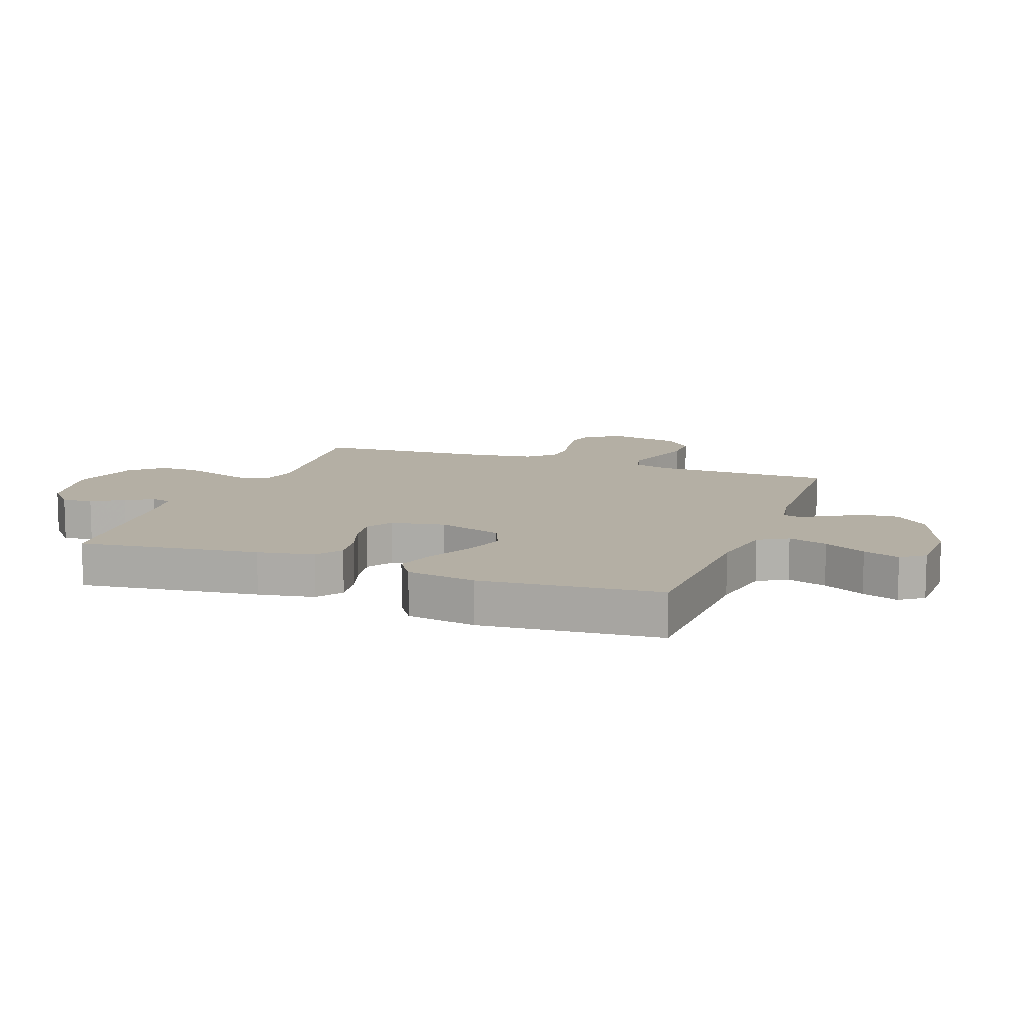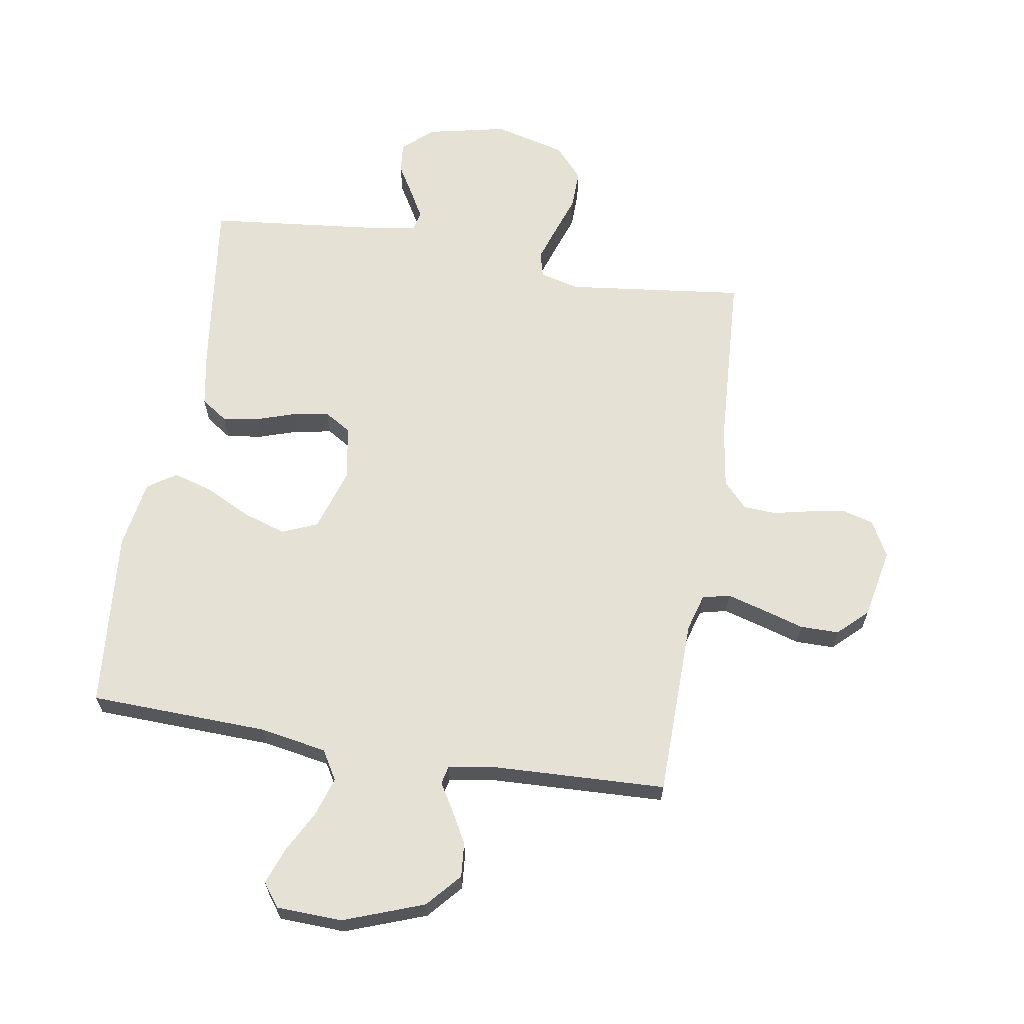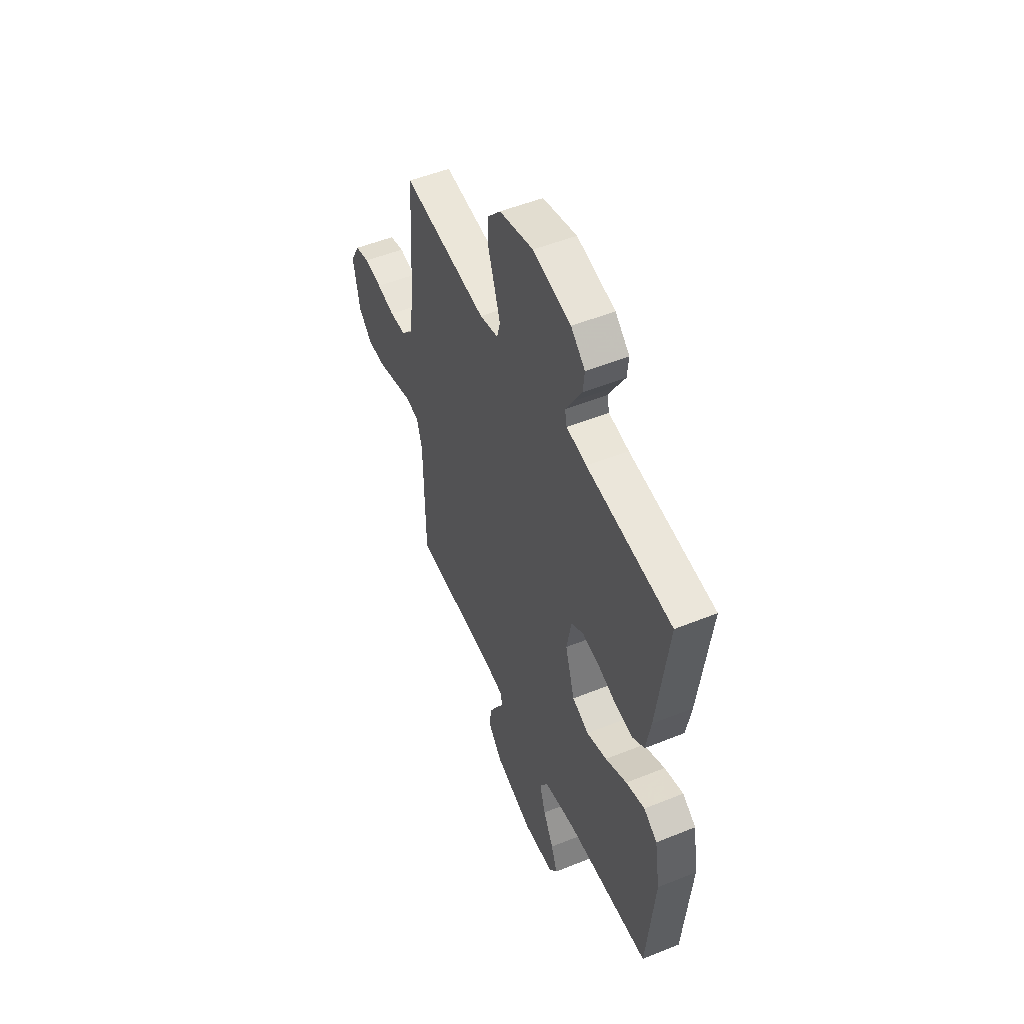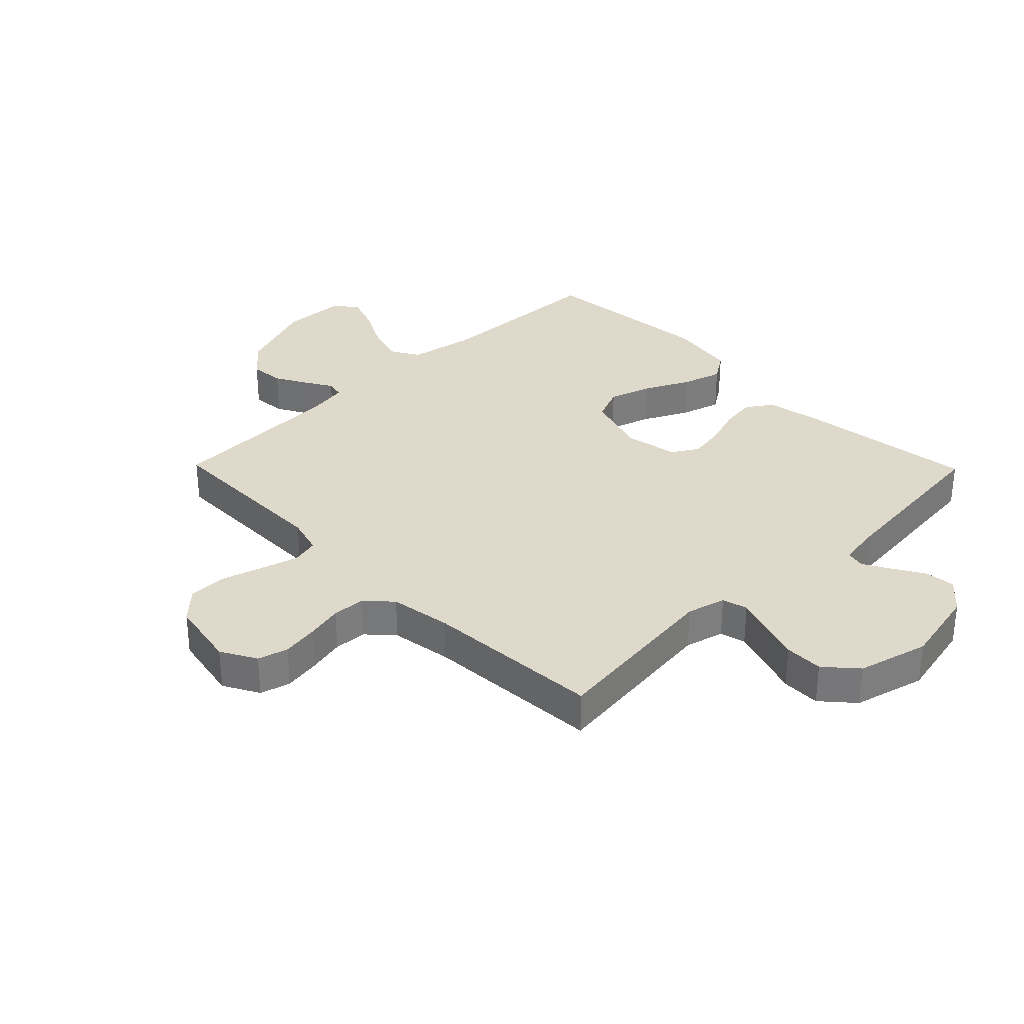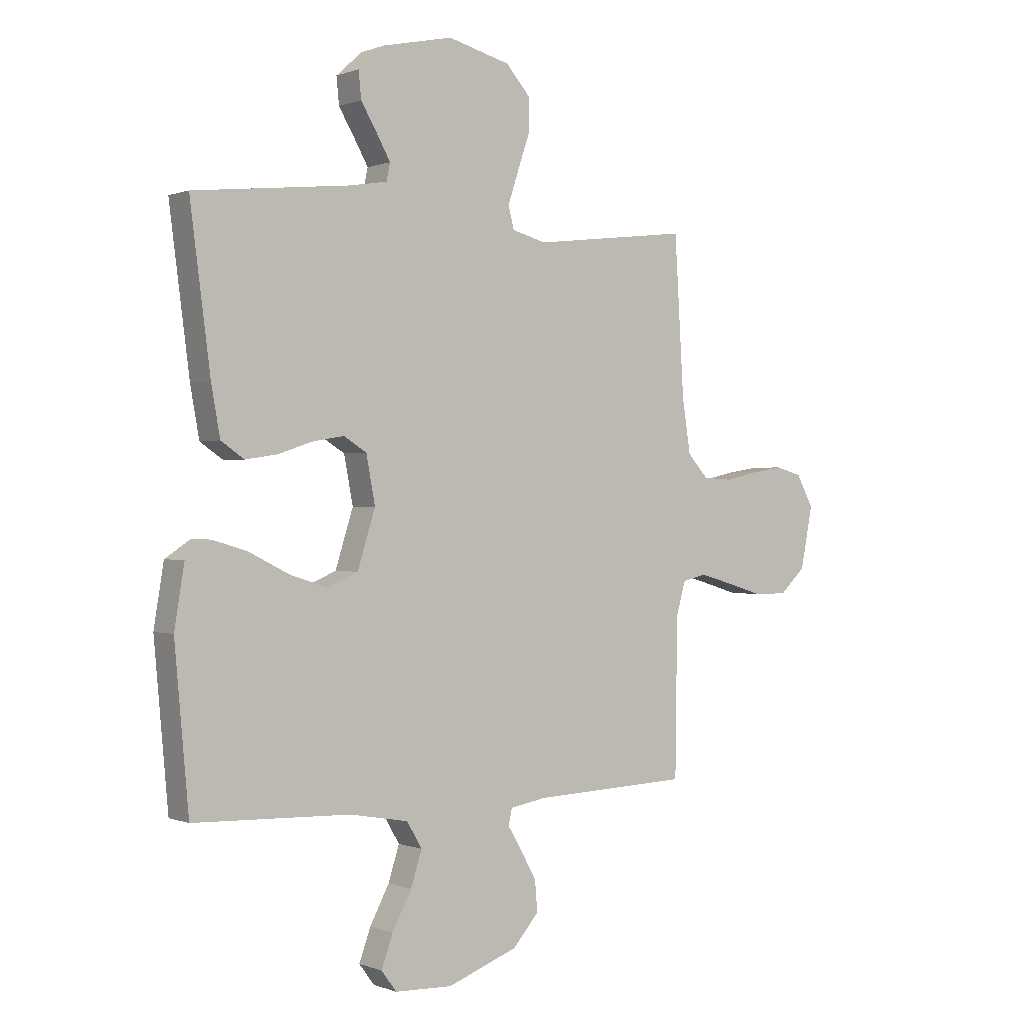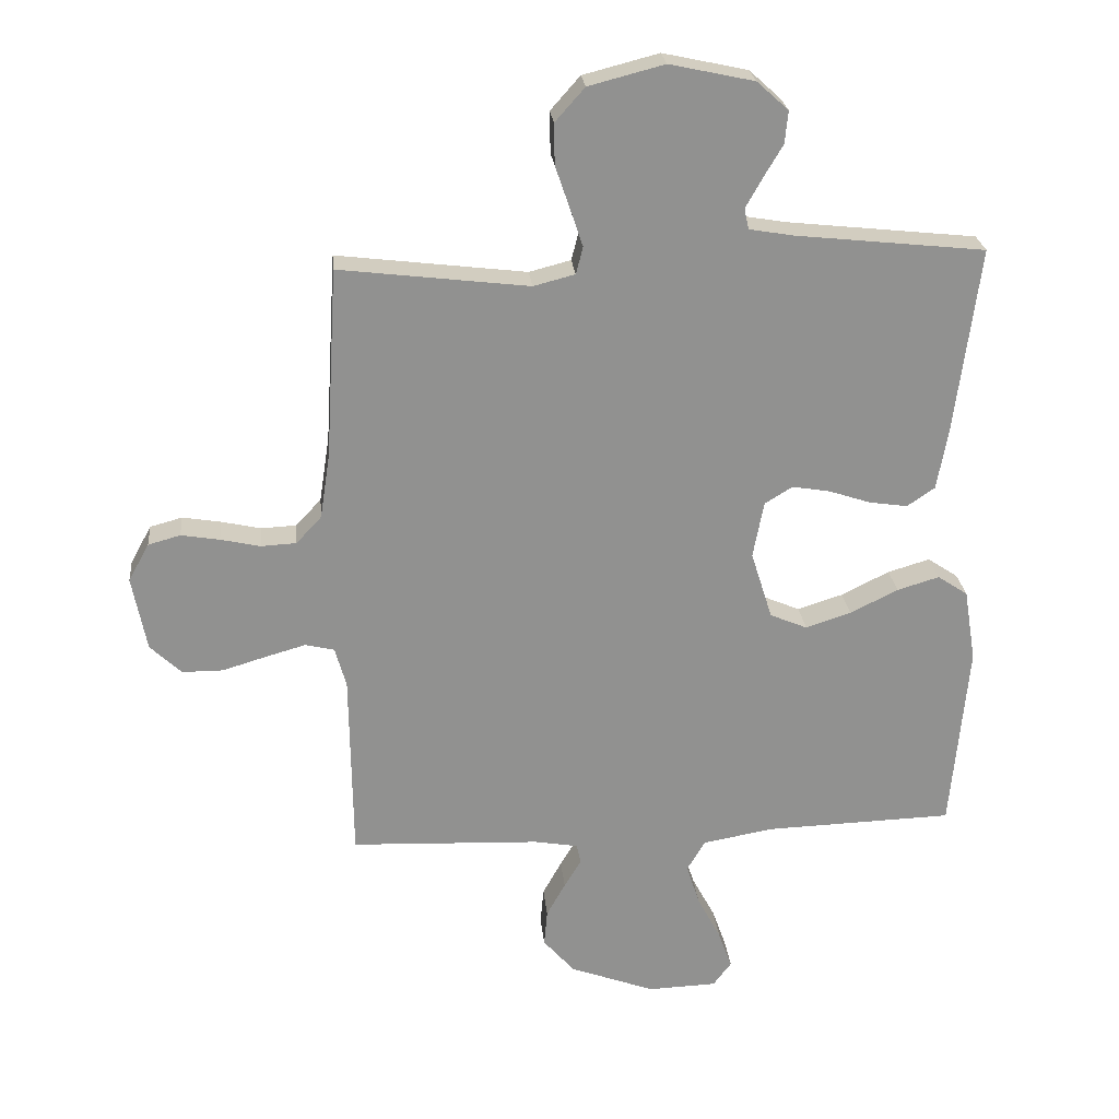
<metadata>
{"format":"obj","ext":"obj","renderer":"f3d","projection":"perspective","resolution":1024,"background":"white","views":[{"elev":11.3,"azim":110.3,"up":"+Y"},{"elev":64.4,"azim":-170.6,"up":"+Y"},{"elev":51.7,"azim":66.4,"up":"+Z"},{"elev":32.3,"azim":-44.4,"up":"+Y"},{"elev":0.2,"azim":144.1,"up":"+Z"},{"elev":24.5,"azim":-5.5,"up":"+Z"}]}
</metadata>
<code>
v 0.5 0.07 -0.5
v 0.2 0.07 -0.51
v 0.088 0.07 -0.53
v 0.059 0.07 -0.579
v 0.08 0.07 -0.645
v 0.117 0.07 -0.715
v 0.139 0.07 -0.776
v 0.11 0.07 -0.815
v 0 0.07 -0.819
v -0.135 0.07 -0.769
v -0.185 0.07 -0.712
v -0.18 0.07 -0.654
v -0.15 0.07 -0.6
v -0.123 0.07 -0.555
v -0.13 0.07 -0.524
v -0.2 0.07 -0.512
v -0.5 0.07 -0.5
v -0.504 0.07 -0.2
v -0.522 0.07 -0.137
v -0.568 0.07 -0.126
v -0.631 0.07 -0.144
v -0.701 0.07 -0.165
v -0.766 0.07 -0.165
v -0.815 0.07 -0.118
v -0.838 0.07 0
v -0.805 0.07 0.06
v -0.754 0.07 0.074
v -0.693 0.07 0.064
v -0.63 0.07 0.05
v -0.574 0.07 0.053
v -0.534 0.07 0.096
v -0.518 0.07 0.2
v -0.5 0.07 0.5
v -0.2 0.07 0.464
v -0.134 0.07 0.481
v -0.123 0.07 0.524
v -0.143 0.07 0.584
v -0.166 0.07 0.651
v -0.167 0.07 0.716
v -0.12 0.07 0.769
v 0 0.07 0.8
v 0.134 0.07 0.771
v 0.184 0.07 0.726
v 0.179 0.07 0.675
v 0.148 0.07 0.623
v 0.122 0.07 0.577
v 0.129 0.07 0.544
v 0.2 0.07 0.532
v 0.5 0.07 0.5
v 0.461 0.07 0.2
v 0.444 0.07 0.106
v 0.4 0.07 0.076
v 0.339 0.07 0.085
v 0.273 0.07 0.107
v 0.213 0.07 0.117
v 0.169 0.07 0.09
v 0.152 0.07 0
v 0.186 0.07 -0.108
v 0.245 0.07 -0.133
v 0.317 0.07 -0.11
v 0.393 0.07 -0.072
v 0.46 0.07 -0.052
v 0.508 0.07 -0.084
v 0.527 0.07 -0.2
v 0.5 0 -0.5
v 0.2 0 -0.51
v 0.088 0 -0.53
v 0.059 0 -0.579
v 0.08 0 -0.645
v 0.117 0 -0.715
v 0.139 0 -0.776
v 0.11 0 -0.815
v 0 0 -0.819
v -0.135 0 -0.769
v -0.185 0 -0.712
v -0.18 0 -0.654
v -0.15 0 -0.6
v -0.123 0 -0.555
v -0.13 0 -0.524
v -0.2 0 -0.512
v -0.5 0 -0.5
v -0.504 0 -0.2
v -0.522 0 -0.137
v -0.568 0 -0.126
v -0.631 0 -0.144
v -0.701 0 -0.165
v -0.766 0 -0.165
v -0.815 0 -0.118
v -0.838 0 0
v -0.805 0 0.06
v -0.754 0 0.074
v -0.693 0 0.064
v -0.63 0 0.05
v -0.574 0 0.053
v -0.534 0 0.096
v -0.518 0 0.2
v -0.5 0 0.5
v -0.2 0 0.464
v -0.134 0 0.481
v -0.123 0 0.524
v -0.143 0 0.584
v -0.166 0 0.651
v -0.167 0 0.716
v -0.12 0 0.769
v 0 0 0.8
v 0.134 0 0.771
v 0.184 0 0.726
v 0.179 0 0.675
v 0.148 0 0.623
v 0.122 0 0.577
v 0.129 0 0.544
v 0.2 0 0.532
v 0.5 0 0.5
v 0.461 0 0.2
v 0.444 0 0.106
v 0.4 0 0.076
v 0.339 0 0.085
v 0.273 0 0.107
v 0.213 0 0.117
v 0.169 0 0.09
v 0.152 0 0
v 0.186 0 -0.108
v 0.245 0 -0.133
v 0.317 0 -0.11
v 0.393 0 -0.072
v 0.46 0 -0.052
v 0.508 0 -0.084
v 0.527 0 -0.2
f 63 64 1 2
f 60 61 62 63
f 59 60 63 2
f 58 59 2 3
f 57 58 3 4
f 51 52 53 54
f 51 54 55
f 48 49 50 51
f 47 48 51 55
f 46 47 55 56
f 42 43 44 45
f 42 45 46
f 41 42 46
f 37 38 39 40
f 36 37 40 41
f 35 36 41 46
f 32 33 34
f 31 32 34 35
f 30 31 35 46
f 26 27 28 29
f 24 25 26 29
f 24 29 30
f 21 22 23 24
f 20 21 24 30
f 19 20 30 46
f 16 17 18
f 15 16 18 19
f 11 12 13 14
f 9 10 11 14
f 9 14 15
f 8 9 15
f 5 6 7 8
f 4 5 8 15
f 57 4 15 19
f 19 46 56 57
f 66 65 128 127
f 127 126 125 124
f 66 127 124 123
f 67 66 123 122
f 68 67 122 121
f 118 117 116 115
f 119 118 115
f 115 114 113 112
f 119 115 112 111
f 120 119 111 110
f 109 108 107 106
f 110 109 106
f 110 106 105
f 104 103 102 101
f 105 104 101 100
f 110 105 100 99
f 98 97 96
f 99 98 96 95
f 110 99 95 94
f 93 92 91 90
f 93 90 89 88
f 94 93 88
f 88 87 86 85
f 94 88 85 84
f 110 94 84 83
f 82 81 80
f 83 82 80 79
f 78 77 76 75
f 78 75 74 73
f 79 78 73
f 79 73 72
f 72 71 70 69
f 79 72 69 68
f 83 79 68 121
f 121 120 110 83
f 1 65 66 2
f 2 66 67 3
f 3 67 68 4
f 4 68 69 5
f 5 69 70 6
f 6 70 71 7
f 7 71 72 8
f 8 72 73 9
f 9 73 74 10
f 10 74 75 11
f 11 75 76 12
f 12 76 77 13
f 13 77 78 14
f 14 78 79 15
f 15 79 80 16
f 16 80 81 17
f 17 81 82 18
f 18 82 83 19
f 19 83 84 20
f 20 84 85 21
f 21 85 86 22
f 22 86 87 23
f 23 87 88 24
f 24 88 89 25
f 25 89 90 26
f 26 90 91 27
f 27 91 92 28
f 28 92 93 29
f 29 93 94 30
f 30 94 95 31
f 31 95 96 32
f 32 96 97 33
f 33 97 98 34
f 34 98 99 35
f 35 99 100 36
f 36 100 101 37
f 37 101 102 38
f 38 102 103 39
f 39 103 104 40
f 40 104 105 41
f 41 105 106 42
f 42 106 107 43
f 43 107 108 44
f 44 108 109 45
f 45 109 110 46
f 46 110 111 47
f 47 111 112 48
f 48 112 113 49
f 49 113 114 50
f 50 114 115 51
f 51 115 116 52
f 52 116 117 53
f 53 117 118 54
f 54 118 119 55
f 55 119 120 56
f 56 120 121 57
f 57 121 122 58
f 58 122 123 59
f 59 123 124 60
f 60 124 125 61
f 61 125 126 62
f 62 126 127 63
f 63 127 128 64
f 64 128 65 1

</code>
